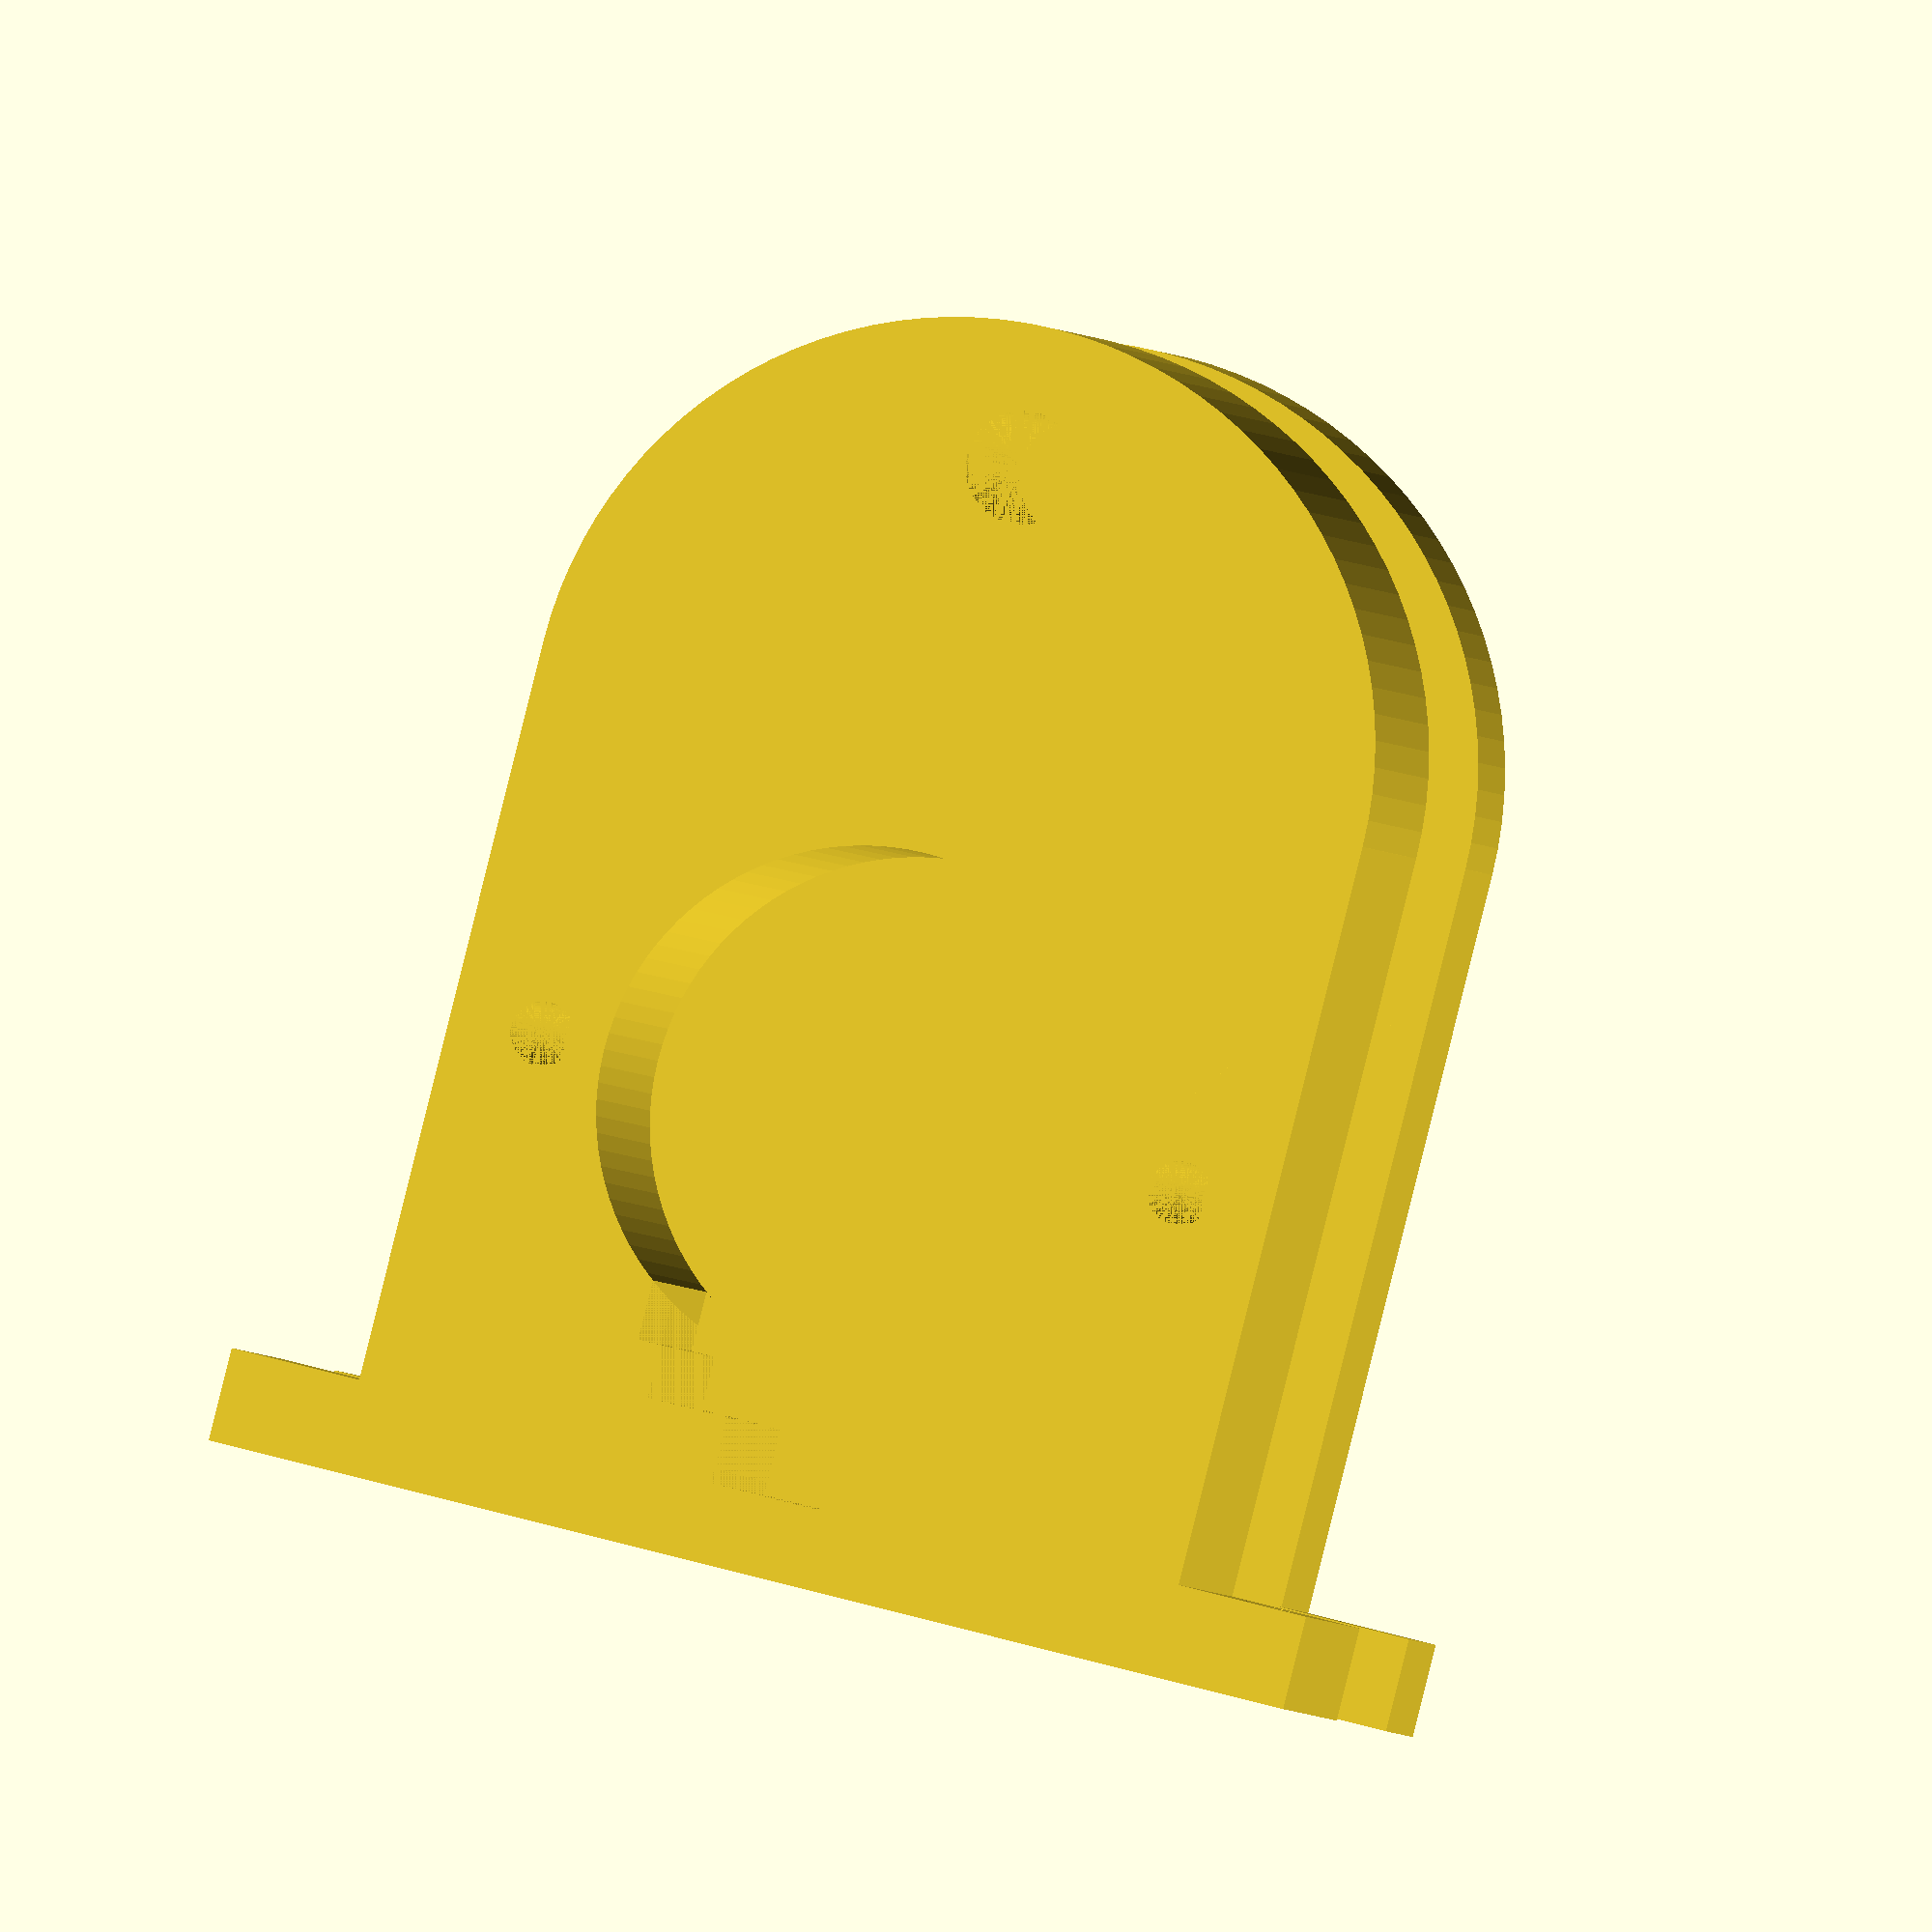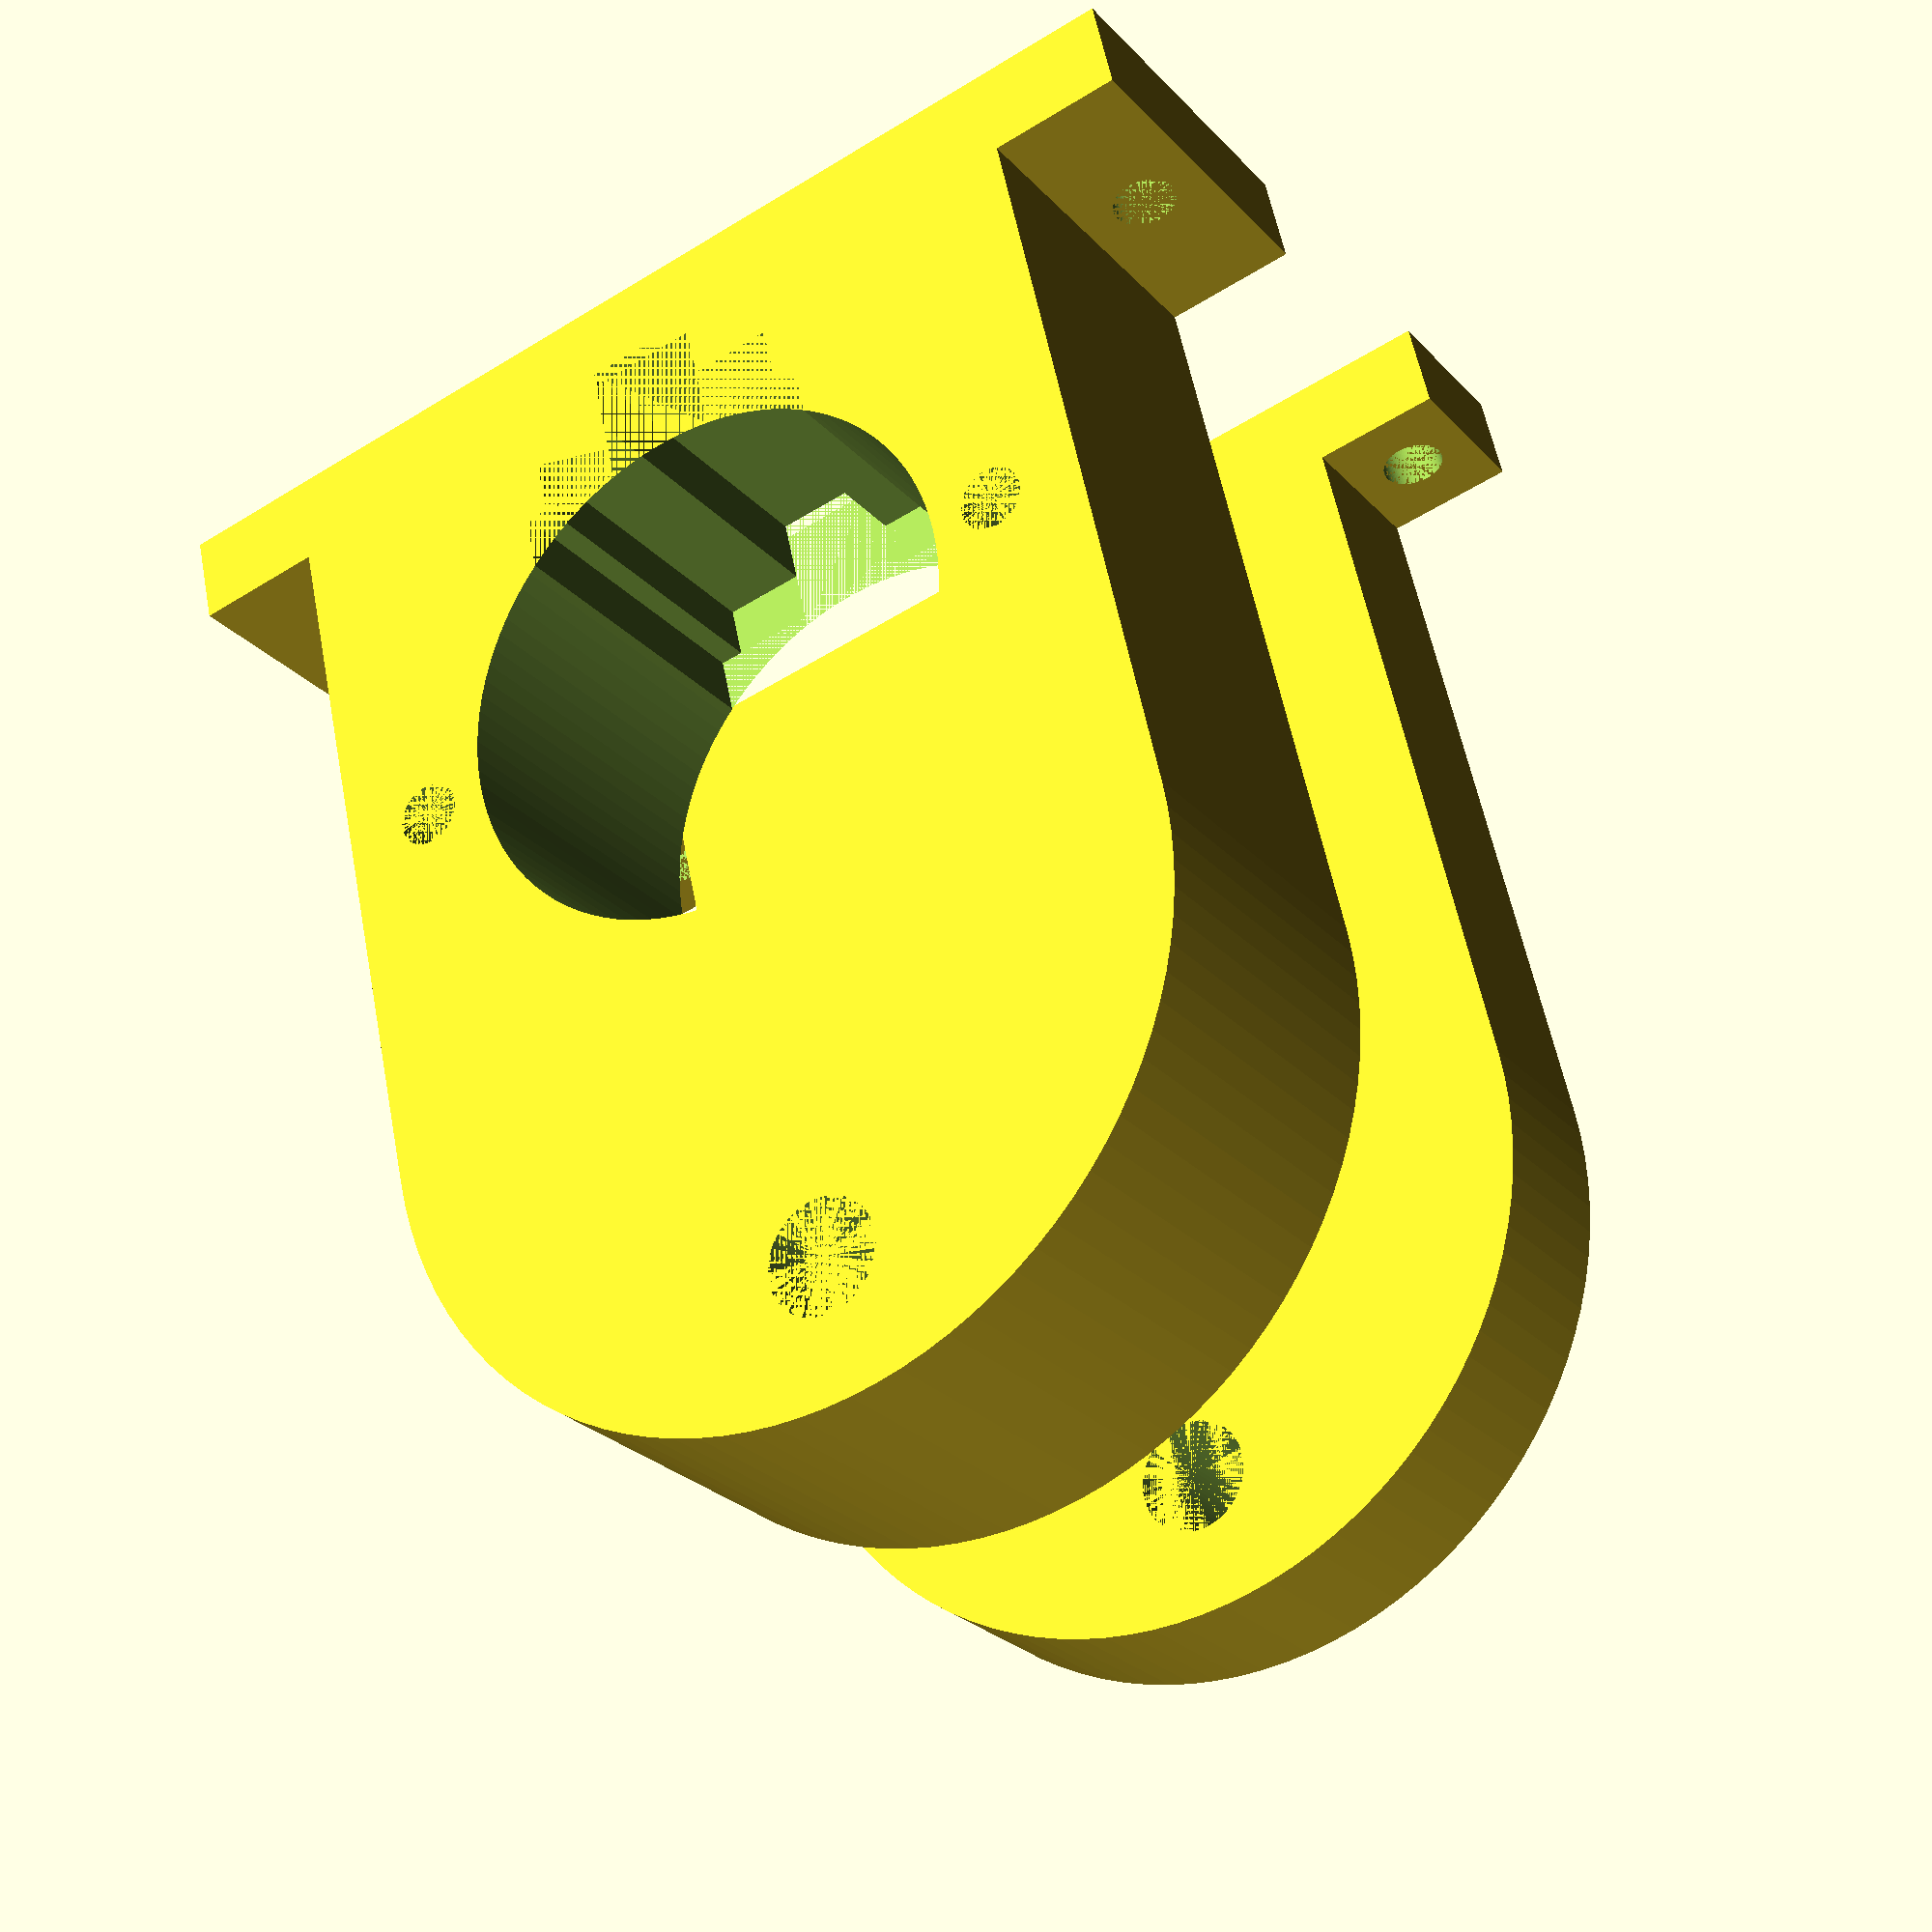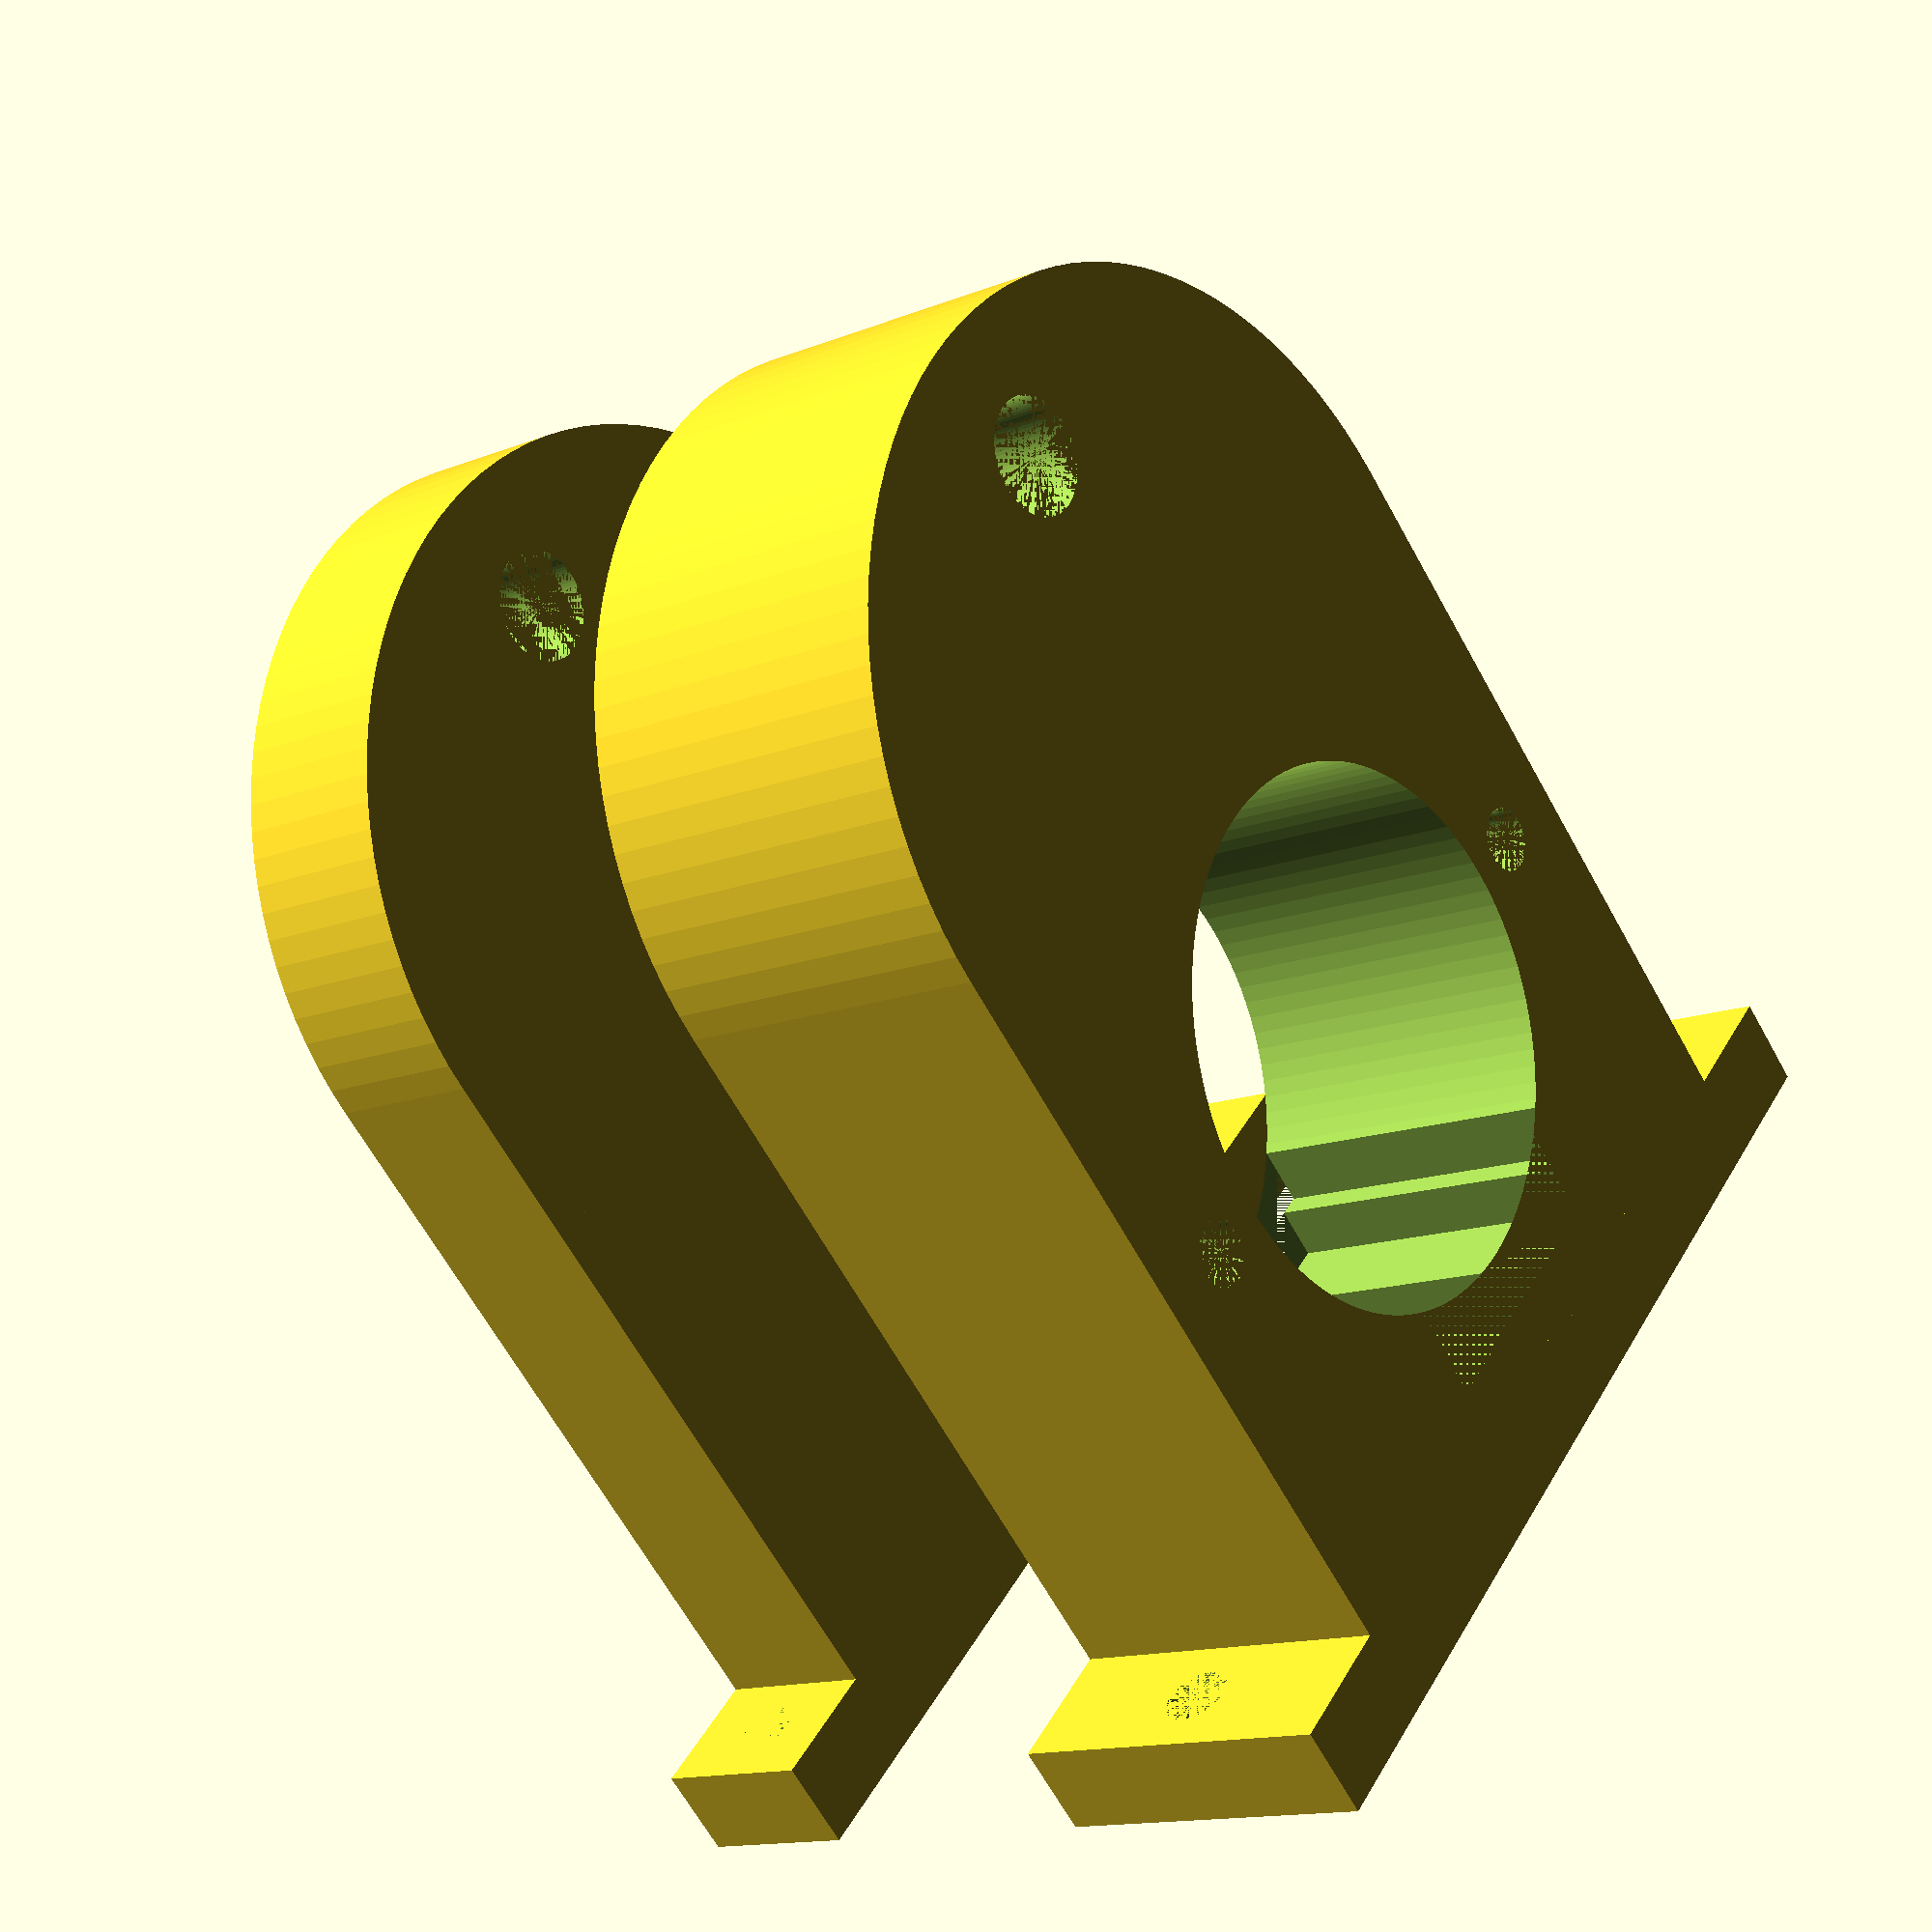
<openscad>
$fn = 100;  // Resolucion del modelo

// Dimensiones exteriores del montaje
W = 45;     // Ancho (en direccion X)
L = 18;     // Largo (en direccion Y)
H = 40;     // Alto (en direccion Z)
ww = 14;    // Sobresaliente ajuste de pieza
hh = 5;     // Altura base

Rs = 3;     // Radio del eje de accionamiento
es = 15;    // Excentricidad respecto de la seccion semicircular

// Dimensiones del motor
Rm = 14+0.1;    // Radio del motor
r2 = 1.7;       // Radio de los agujeros para tornillos
d2 = 35;        // Separacion entre los tornillos

// Espacio para soporte de cables
wc1 = 3+0.2;    // Largo parte ancha
lc1 = 17+0.2;   // Ancho parte ancha
xc1 = sqrt(Rm*Rm-lc1*lc1/4)+wc1/2; // Posicion del centro del cuadrado
wc2 = 5+0.2;    // Largo parte angosta
lc2 = 14.5+0.2; // Ancho parte angosta
xc2 = sqrt(Rm*Rm-lc2*lc2/4)+wc2/2; // Posicion del centro del cuadrado
wc3 = 7;        // Largo parte angosta
lc3 = 6;        // Ancho parte angosta
xc3 = sqrt(Rm*Rm-lc3*lc3/4)+wc3/2; // Posicion del centro del cuadrado

module pieza(motor, L2){ 
    difference(){ 
        union(){
            cube([W,L2,H],center = true); // Envolvente        
            
            // Semicirculo superior
            translate([0,0,H/2])
            rotate([90,0,0])
                cylinder(r = W/2, h = L2, center = true);    
            
            // Base
            translate([0,0,-H/2-hh/2])
                cube([W+ww,L2,hh],center = true); 
        }
        
        // Orificio para el eje de accionamiento
        translate([0,0,H/2+es])
        rotate([90,0,0])
            cylinder(r = Rs, h = L2, center = true);    
        
        // Hueco para el motor
        if(motor){
            rotate([90,0,0])
                cylinder(r = Rm, h = L2+0.2, center = true);
               
            // Orificios para los tornillos del motor        
            translate([-d2/2,0,0])
            rotate([90,0,0])
                cylinder(r = r2, h = L2, center = true);    
            translate([d2/2,0,0])
            rotate([90,0,0])
                cylinder(r = r2, h = L2, center = true);
            
            // Espacio para los conectores del motor
            translate([0,0,-xc1])
                cube([lc1,L2,wc1], center = true);
            translate([0,0,-xc2])
                cube([lc2,L2,wc2], center = true);
            translate([0,0,-xc3])
                cube([lc3,L2,wc3], center = true);    
        }
        
        // Orificions para tornillos de ajuste de la base
        translate([-W/2-ww/4,0,-H/2-hh/2])
            cylinder(r = r2, h = hh, center = true);    
        translate([W/2+ww/4,0,-H/2-hh/2])
            cylinder(r = r2, h = hh, center = true);
    }
}

pieza(true,L);
translate([0,30,0])
    pieza(false,L/2);
</openscad>
<views>
elev=269.7 azim=189.3 roll=194.0 proj=o view=solid
elev=123.2 azim=327.1 roll=190.8 proj=p view=solid
elev=245.7 azim=122.0 roll=150.9 proj=p view=solid
</views>
